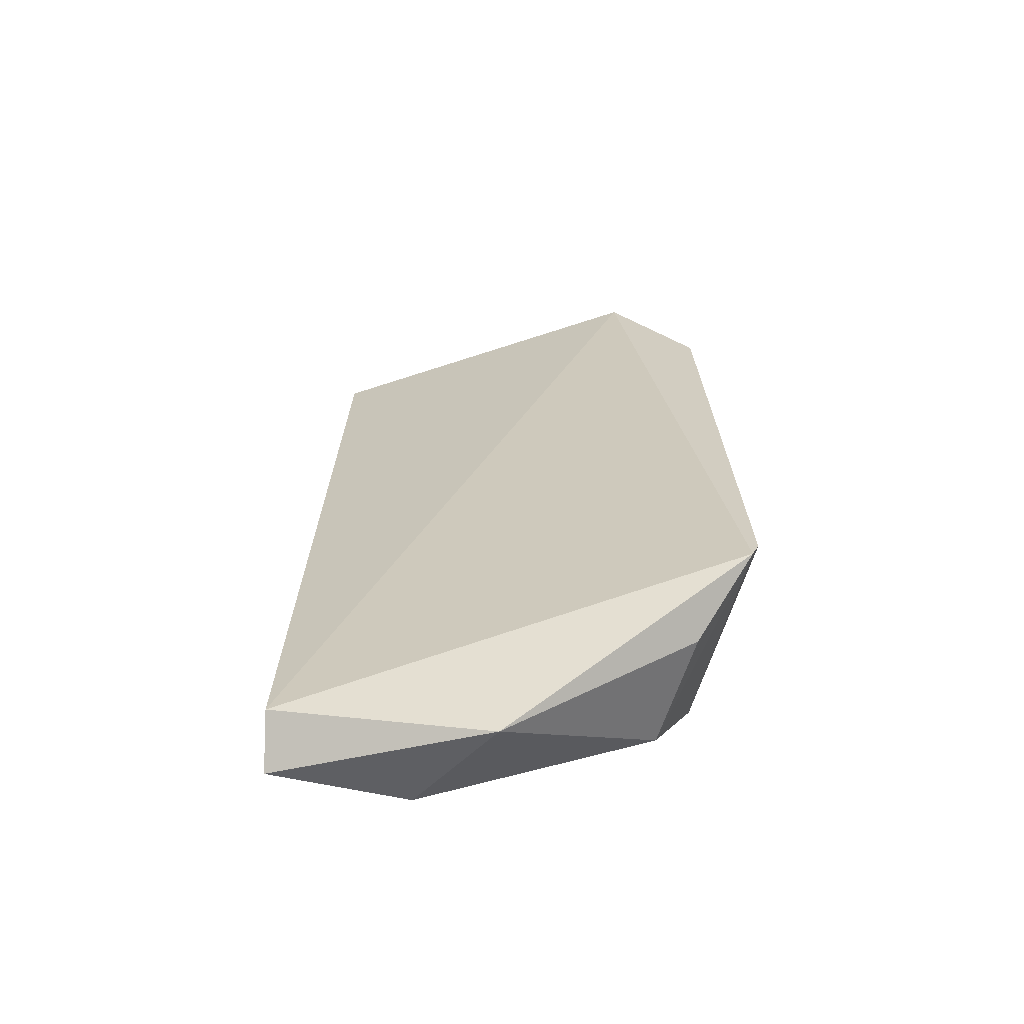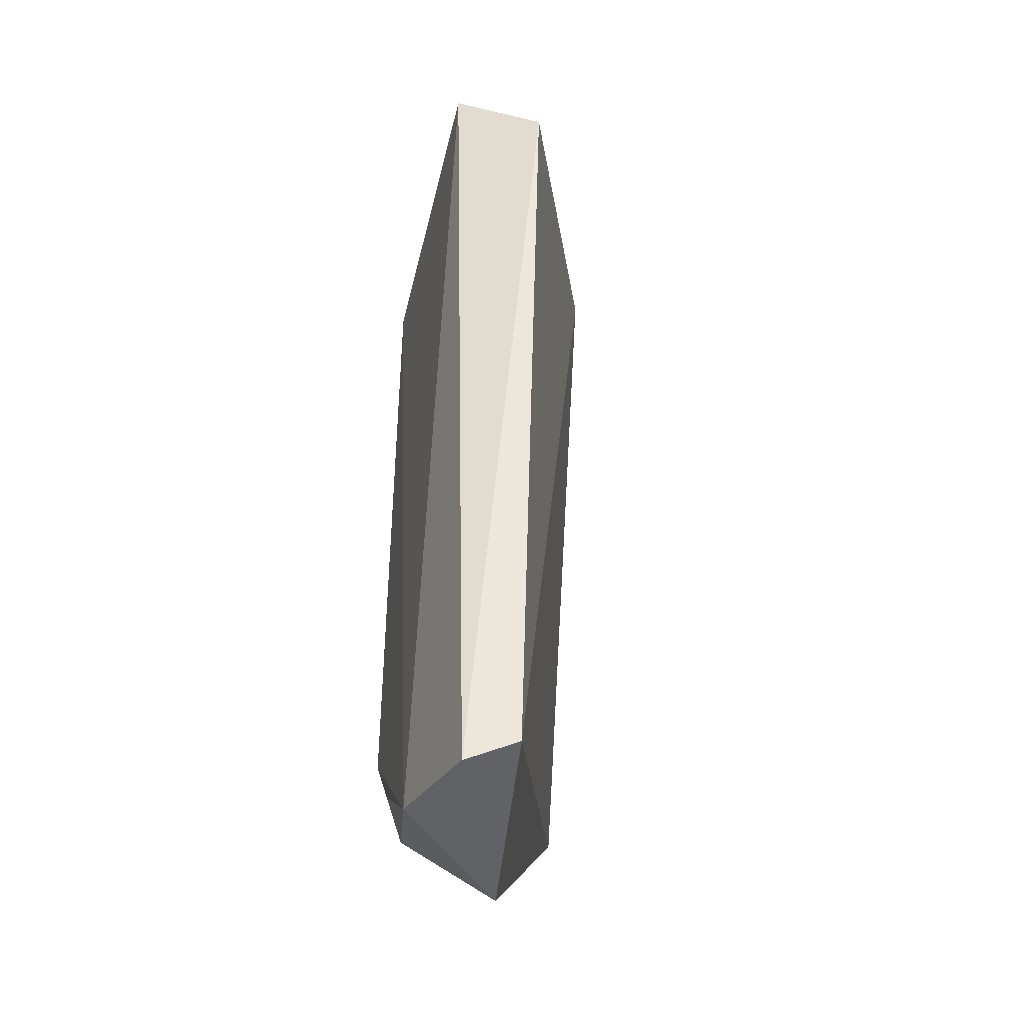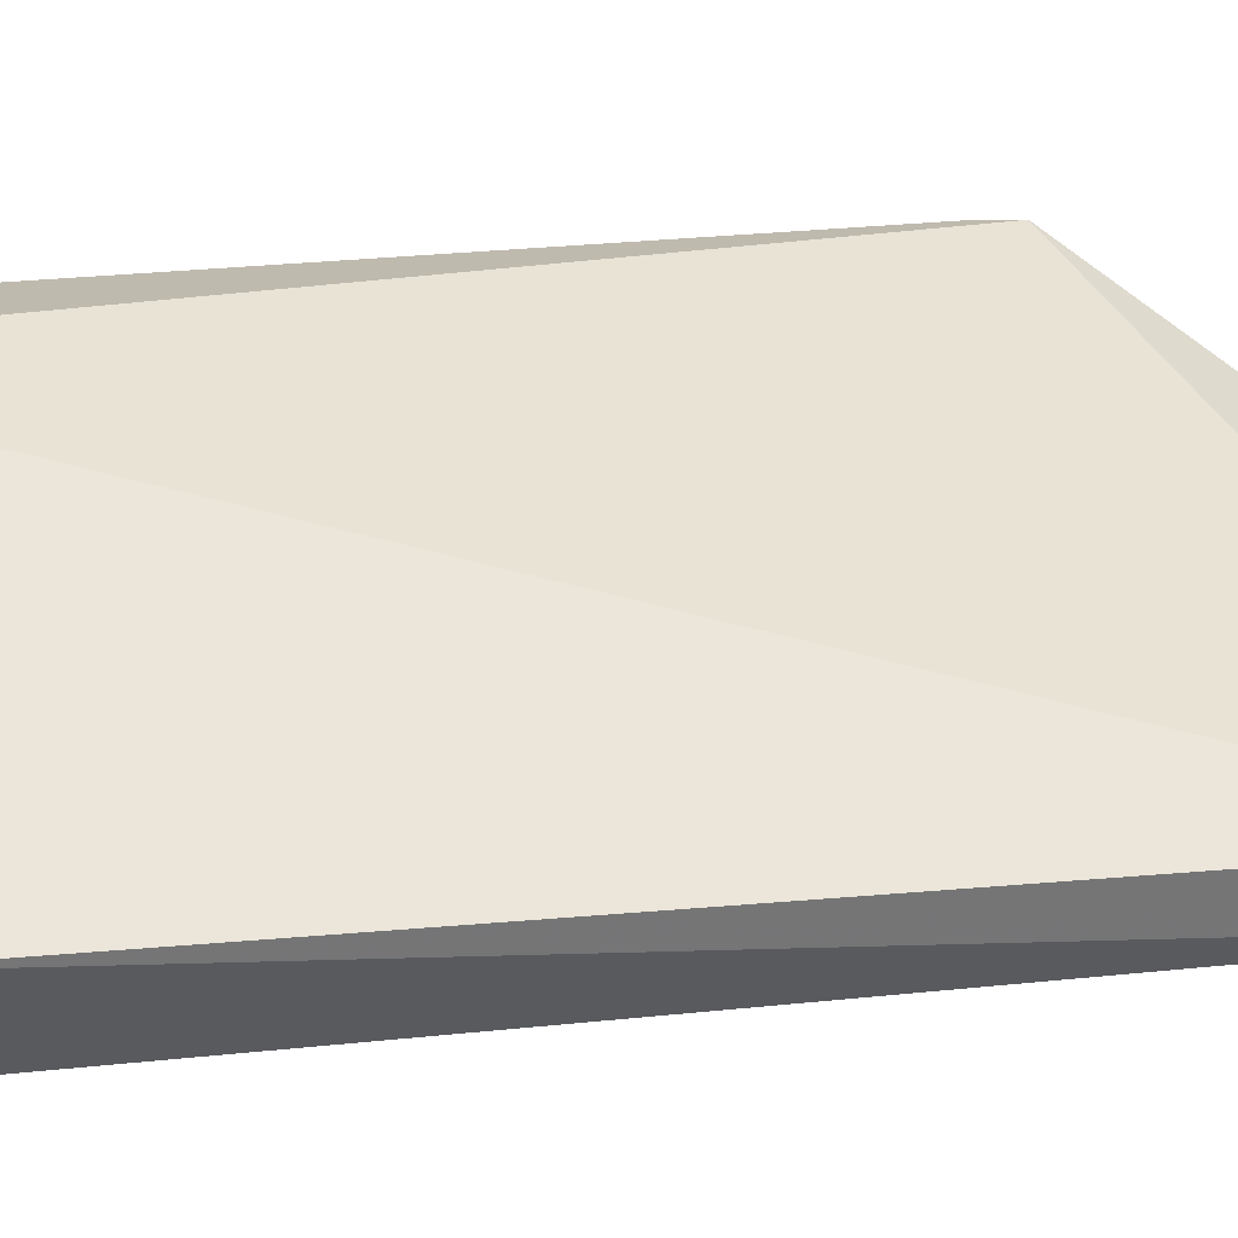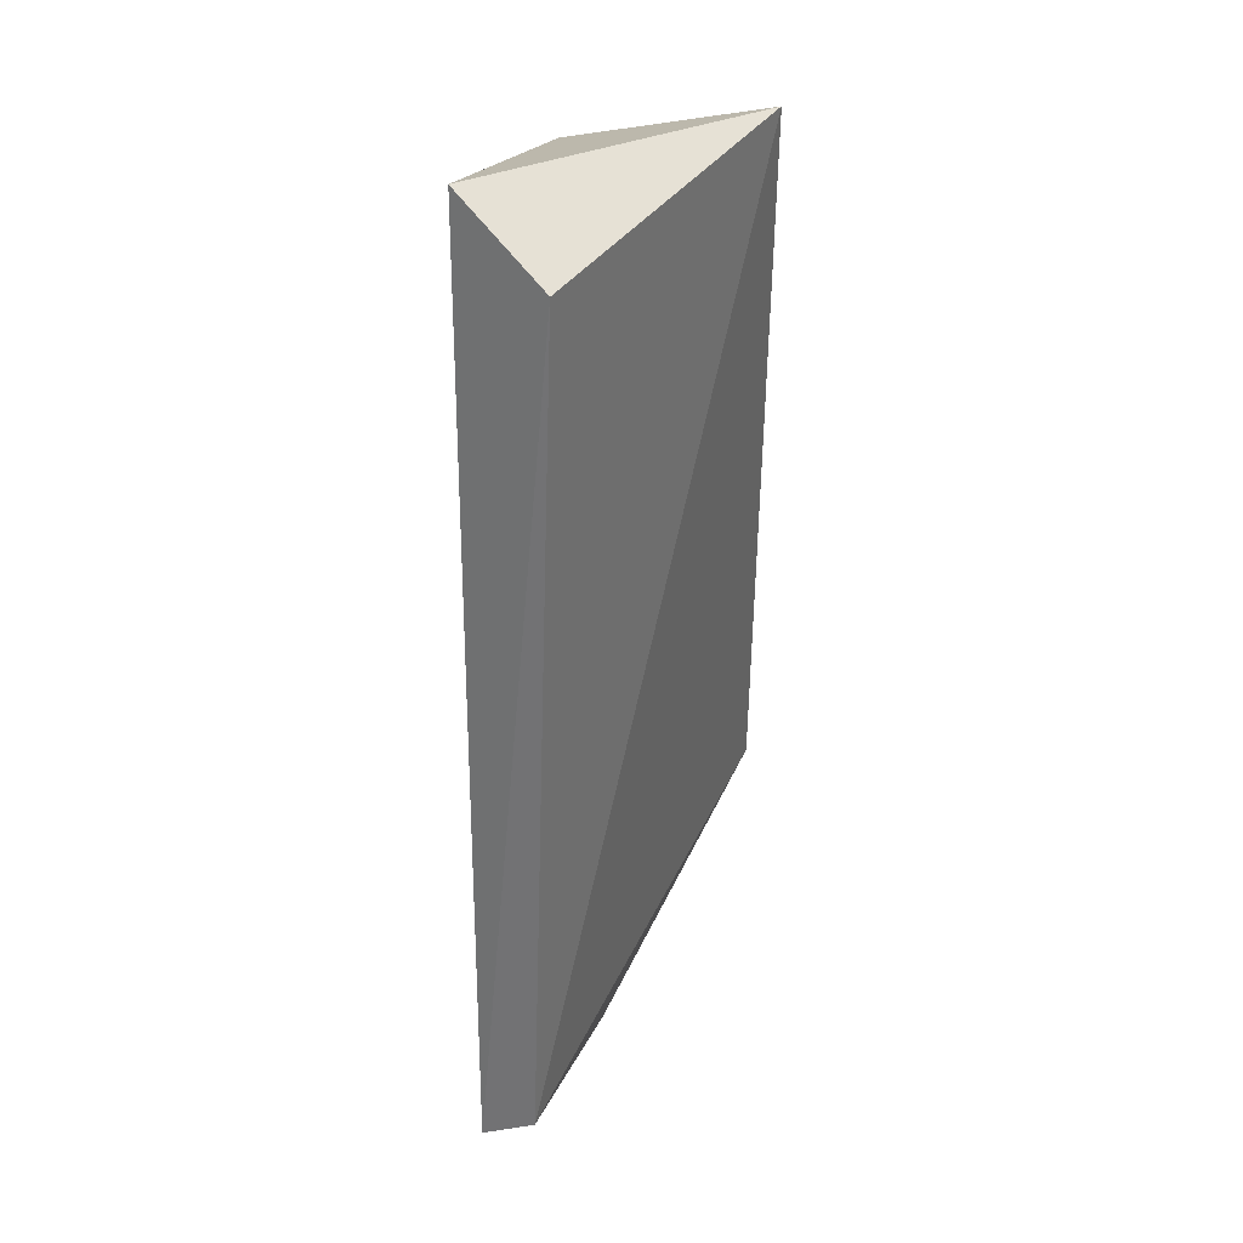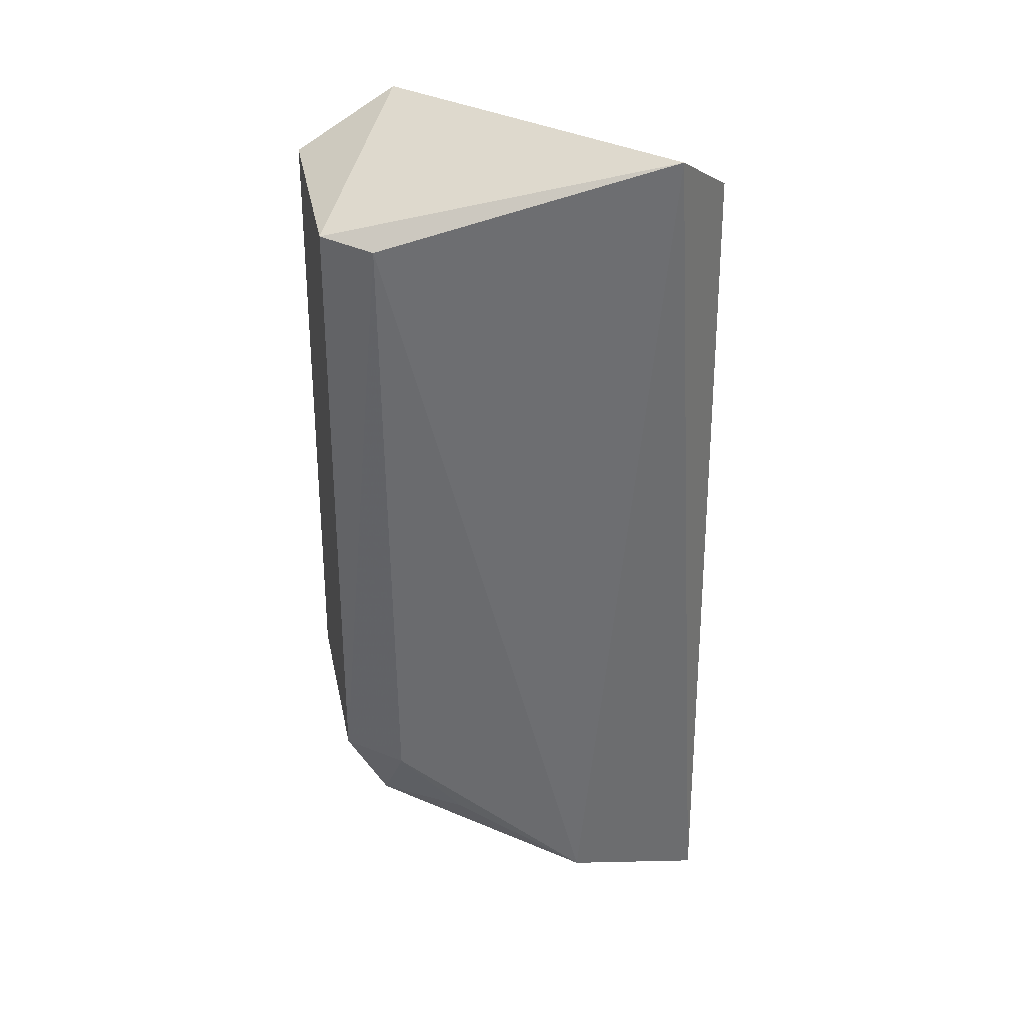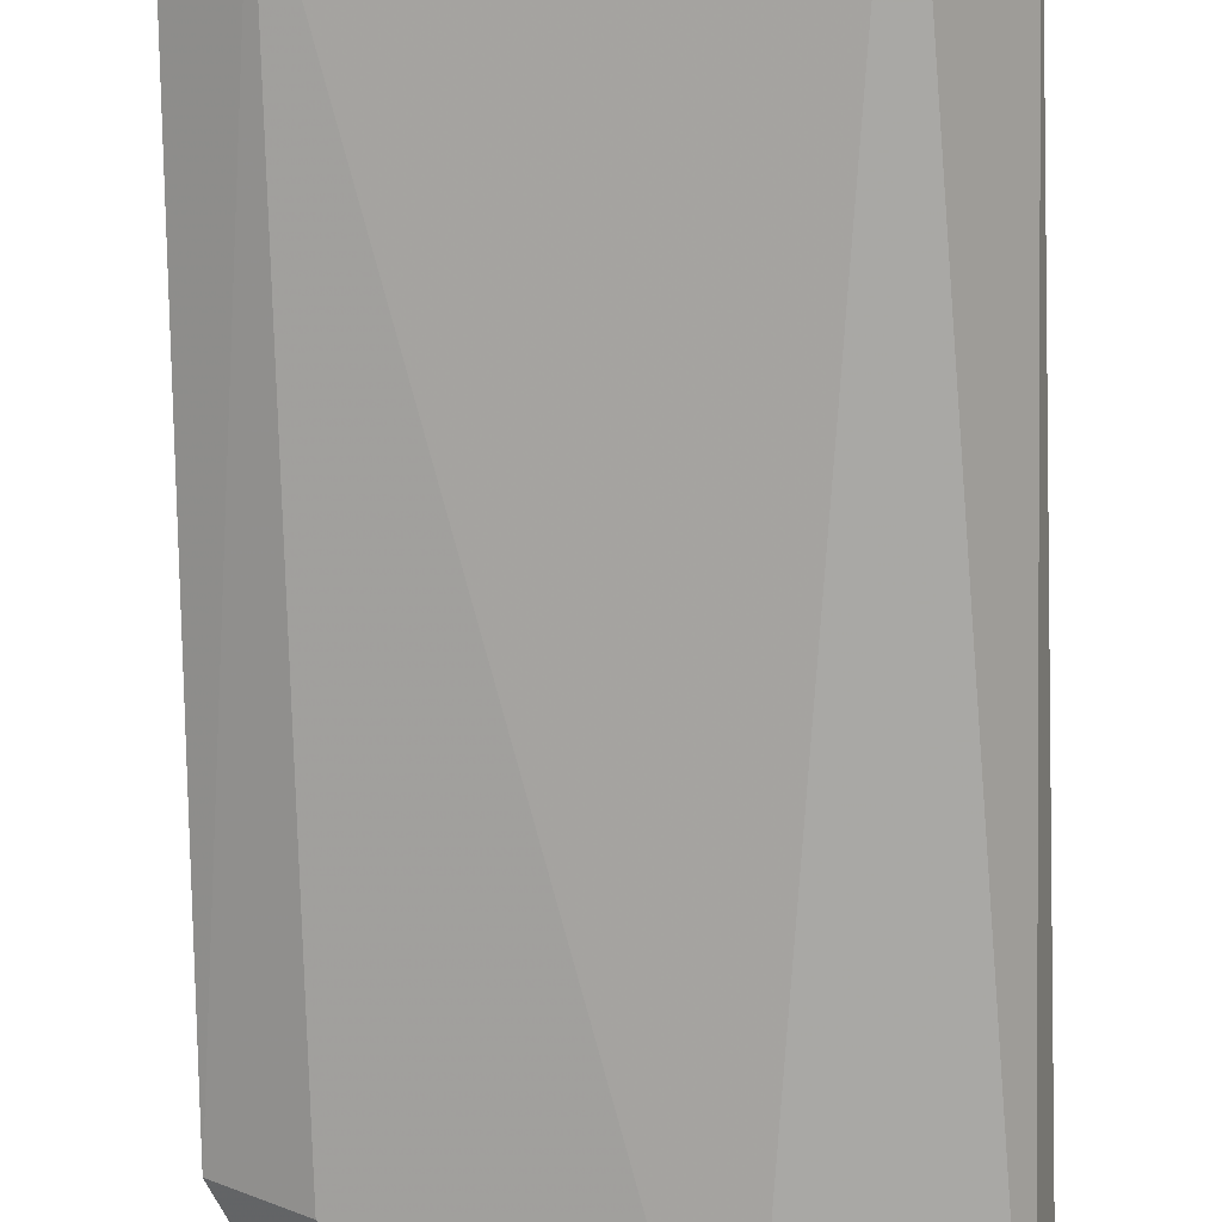
<metadata>
{"format":"obj","ext":"obj","renderer":"f3d","projection":"perspective","resolution":1024,"background":"white","views":[{"elev":-68.3,"azim":-17.7,"up":"+Y"},{"elev":-37.8,"azim":-115.5,"up":"+Y"},{"elev":15.7,"azim":-108.1,"up":"+Z"},{"elev":32.5,"azim":-92.0,"up":"+Y"},{"elev":36.7,"azim":169.2,"up":"+Y"},{"elev":-75.0,"azim":-178.7,"up":"+Z"}]}
</metadata>
<code>
v 0.1009 -0.1009 -0.4773
v 0.1406 -0.06003 -0.4835
v 0.1204 0.07662 -0.447
v 0.07631 0.08148 -0.4992
v 0.0656 -0.0959 -0.5
v 0.1393 0.06474 -0.4829
v 0.1395 -0.06495 -0.447
v 0.09187 -0.09187 -0.4996
v 0.06408 0.06924 -0.4849
v 0.1328 -0.07537 -0.4835
v 0.06272 -0.09132 -0.4904
v 0.1395 0.06483 -0.447
v 0.1304 0.06386 -0.4893
v 0.1333 -0.07568 -0.4621
v 0.1298 -0.06156 -0.4904
v 0.1412 -0.06023 -0.447
v 0.1173 -0.07518 -0.4928
f 6 4 3
f 8 1 5
f 8 5 4
f 9 3 4
f 9 4 5
f 10 2 7
f 10 1 8
f 11 5 1
f 11 1 7
f 11 9 5
f 11 7 3
f 11 3 9
f 12 6 3
f 13 6 2
f 13 8 4
f 13 4 6
f 14 10 7
f 14 7 1
f 14 1 10
f 15 2 10
f 15 13 2
f 15 8 13
f 16 7 2
f 16 2 6
f 16 6 12
f 16 12 3
f 16 3 7
f 17 15 10
f 17 10 8
f 17 8 15

</code>
